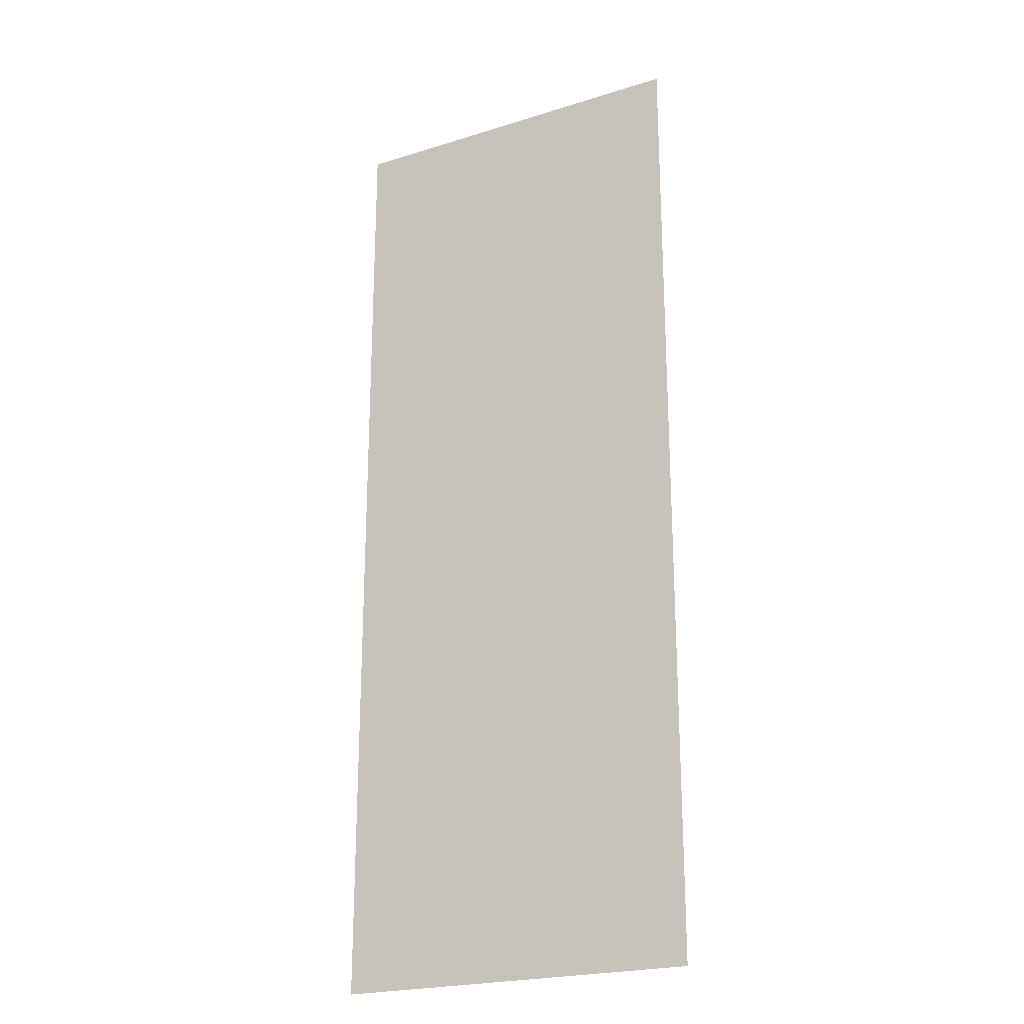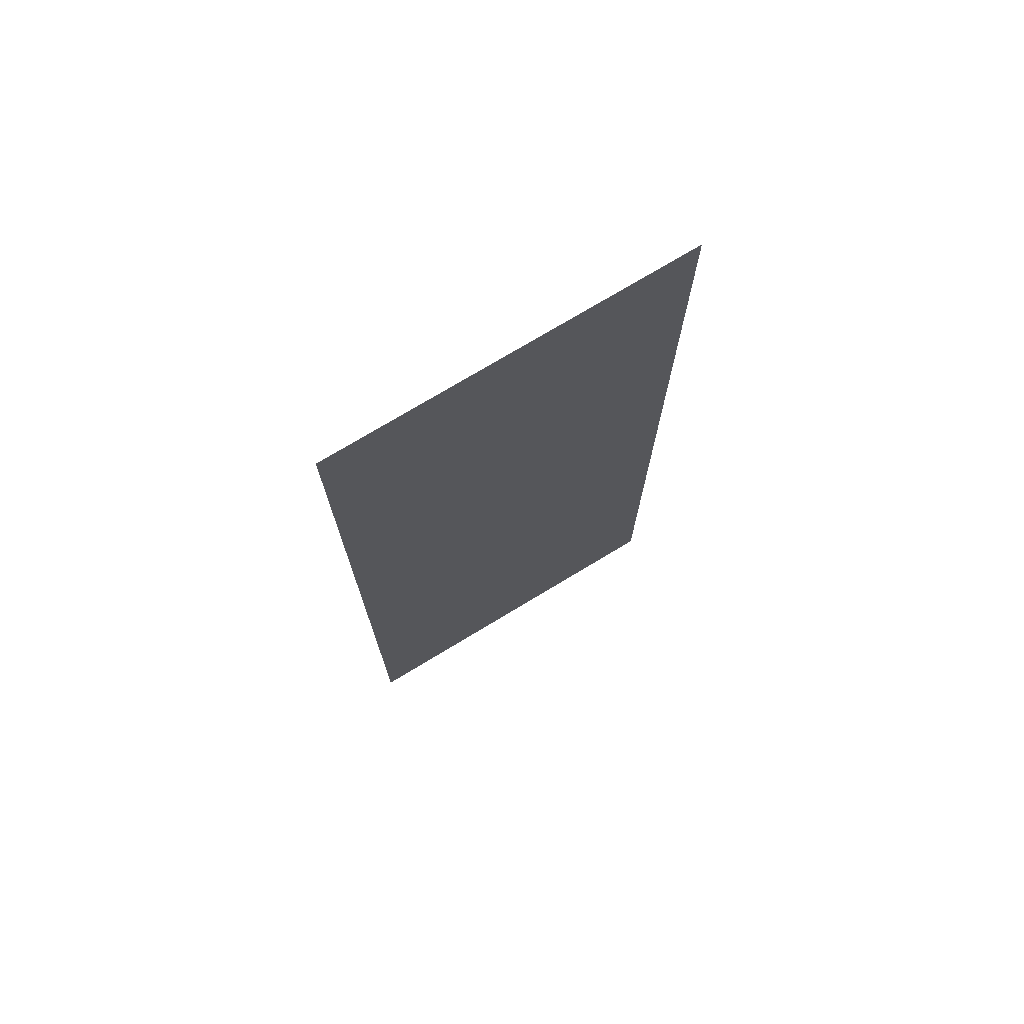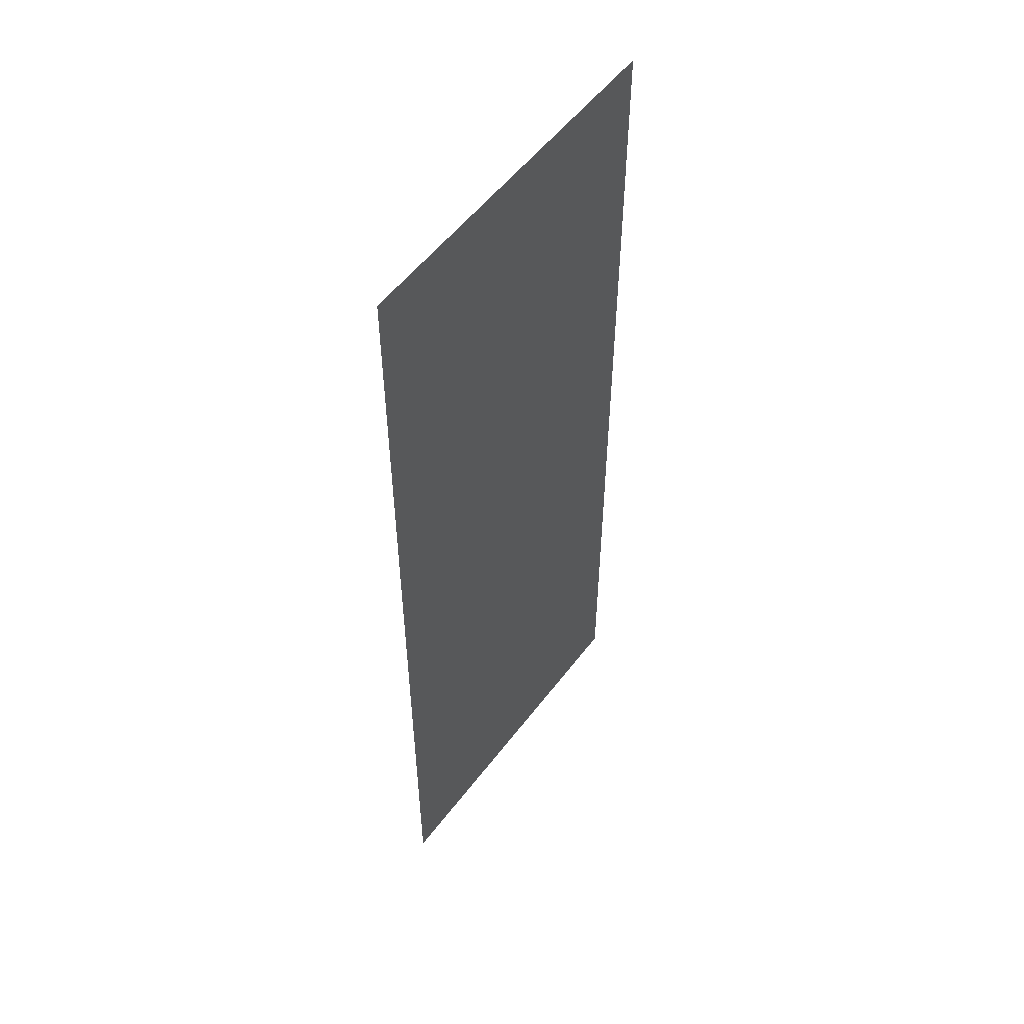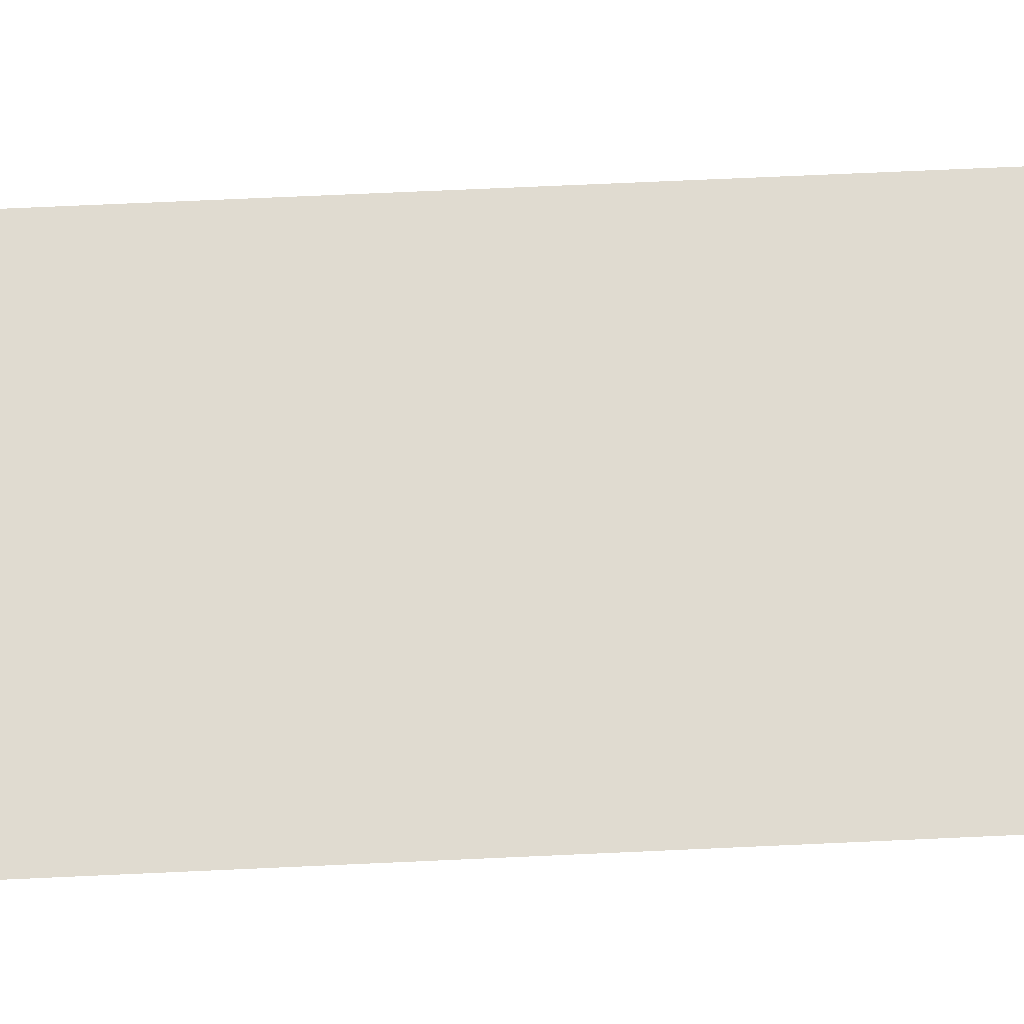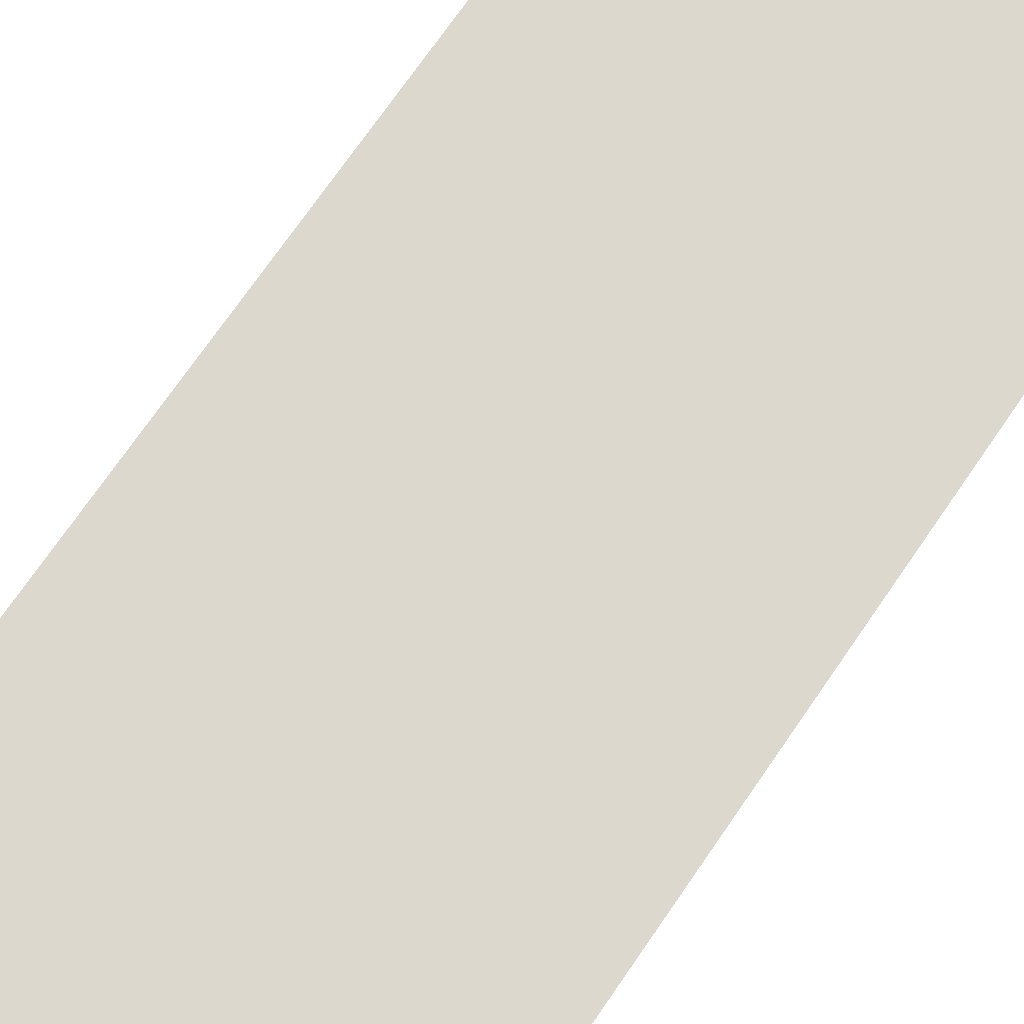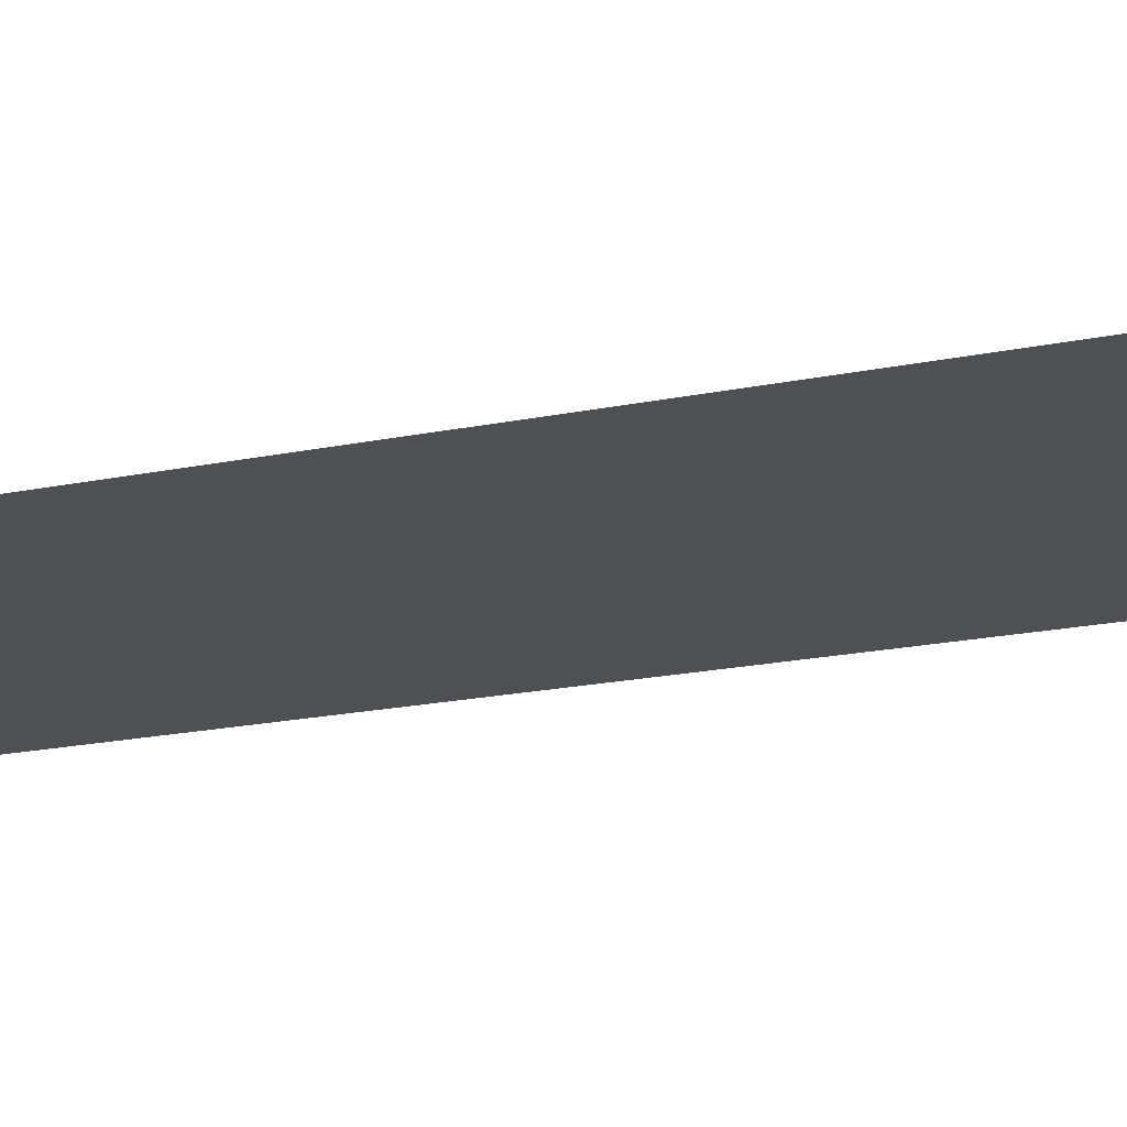
<metadata>
{"format":"obj","ext":"obj","renderer":"f3d","projection":"perspective","resolution":1024,"background":"white","views":[{"elev":-22.7,"azim":-151.8,"up":"+Y"},{"elev":74.6,"azim":148.9,"up":"+Y"},{"elev":54.2,"azim":126.4,"up":"+Y"},{"elev":70.0,"azim":-92.6,"up":"+Z"},{"elev":72.2,"azim":-145.5,"up":"+Z"},{"elev":-18.8,"azim":-68.1,"up":"+Z"}]}
</metadata>
<code>
v -1.2 -3.2 0
v 1.2 -3.2 0
v -1.2 3.2 0
v 1.2 3.2 0
g pPlane1
f 1 2 4 3

</code>
